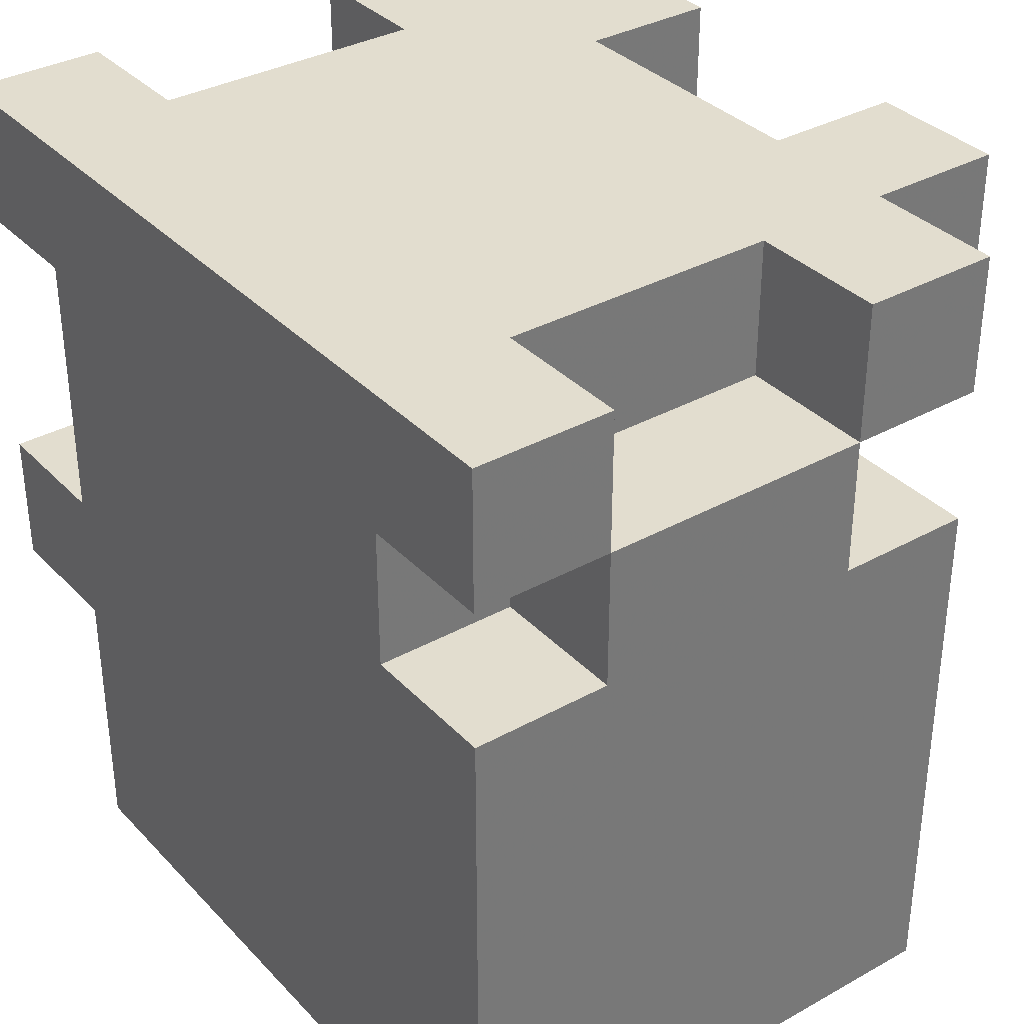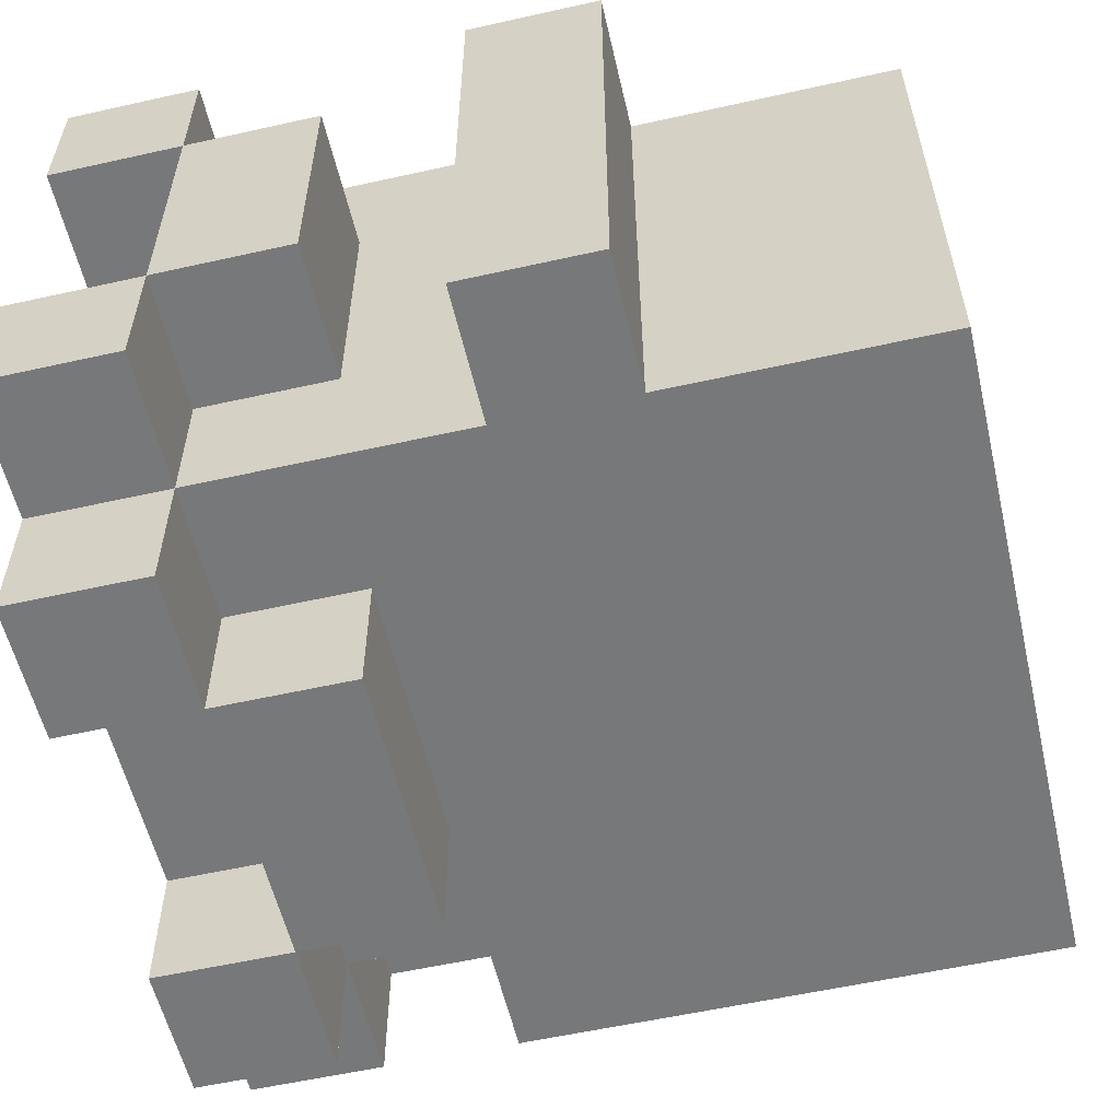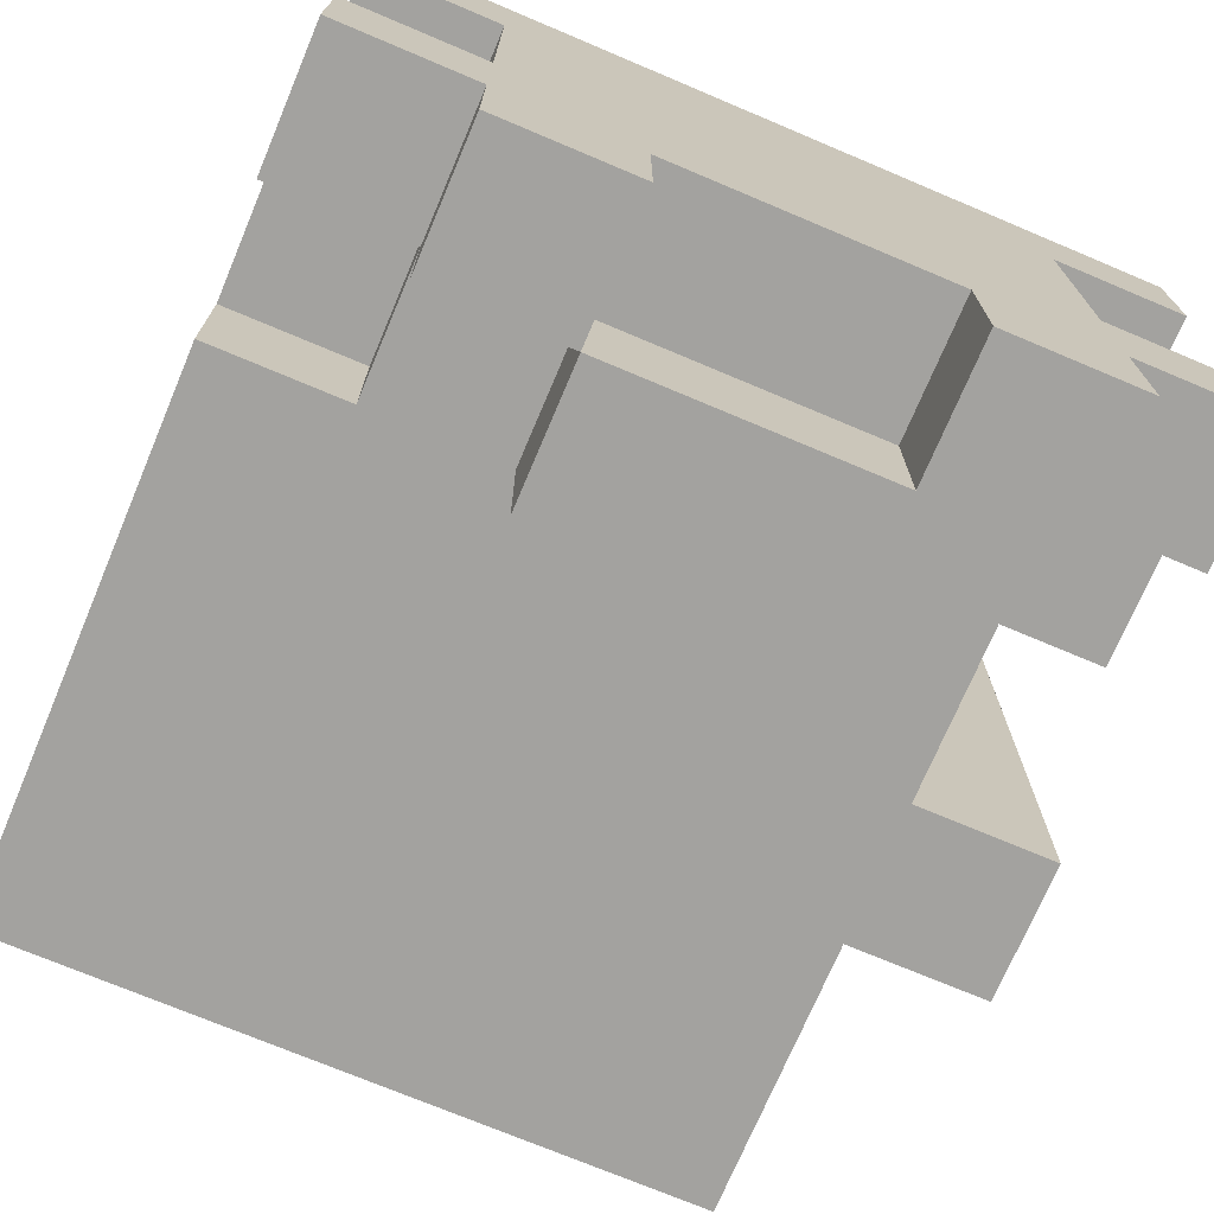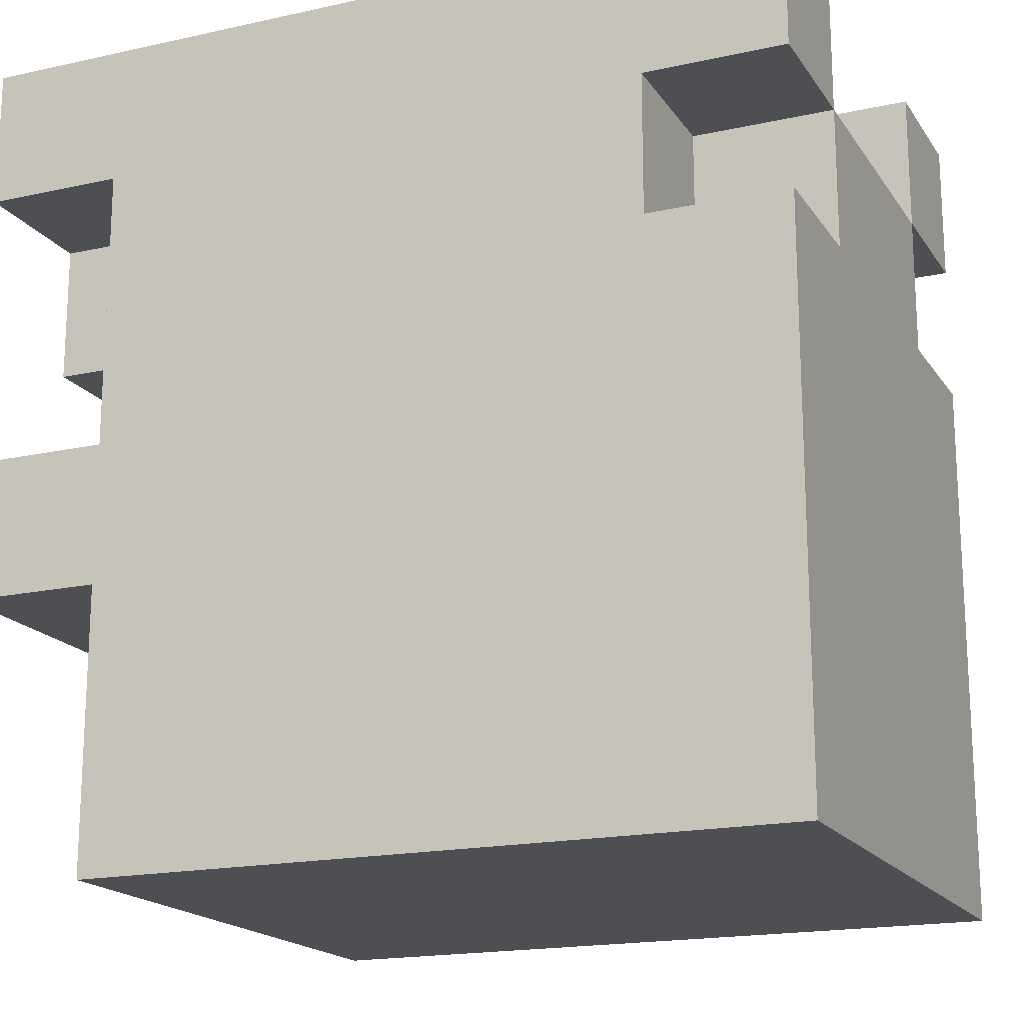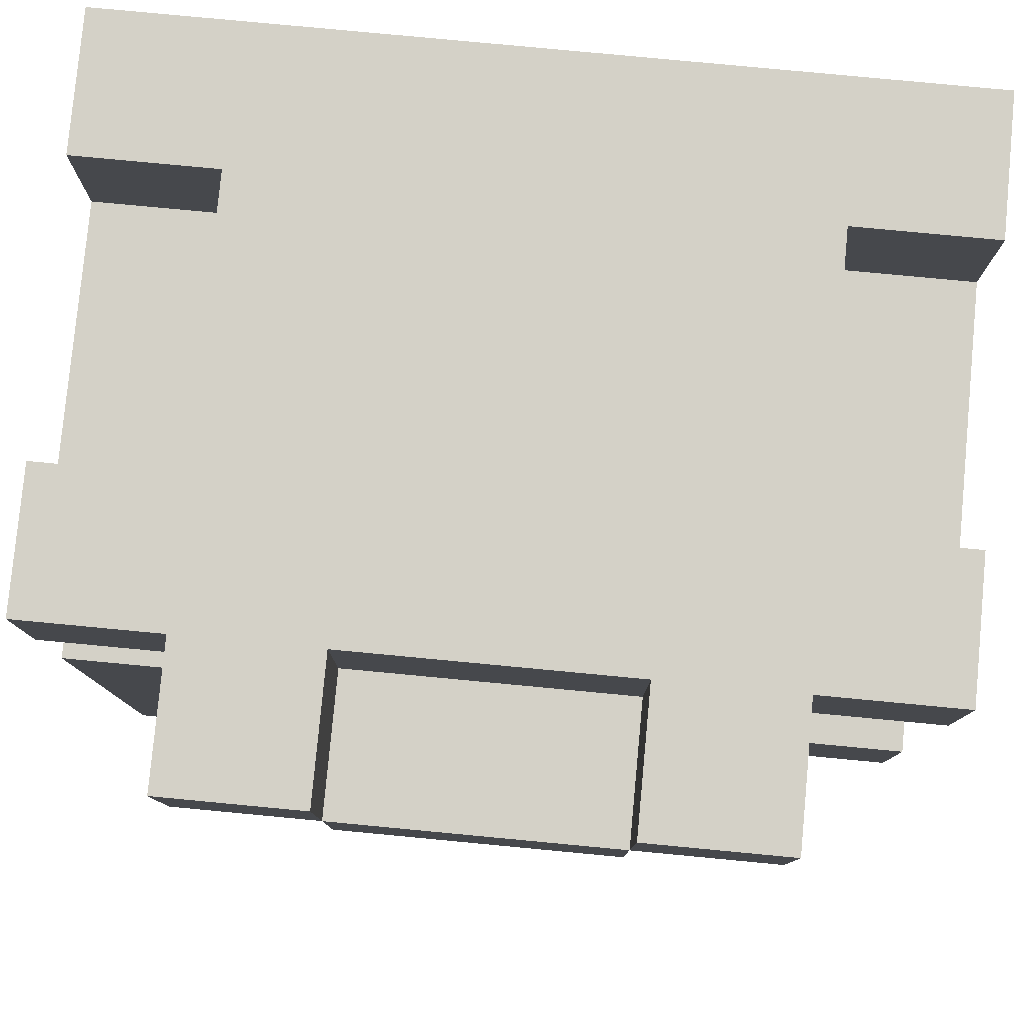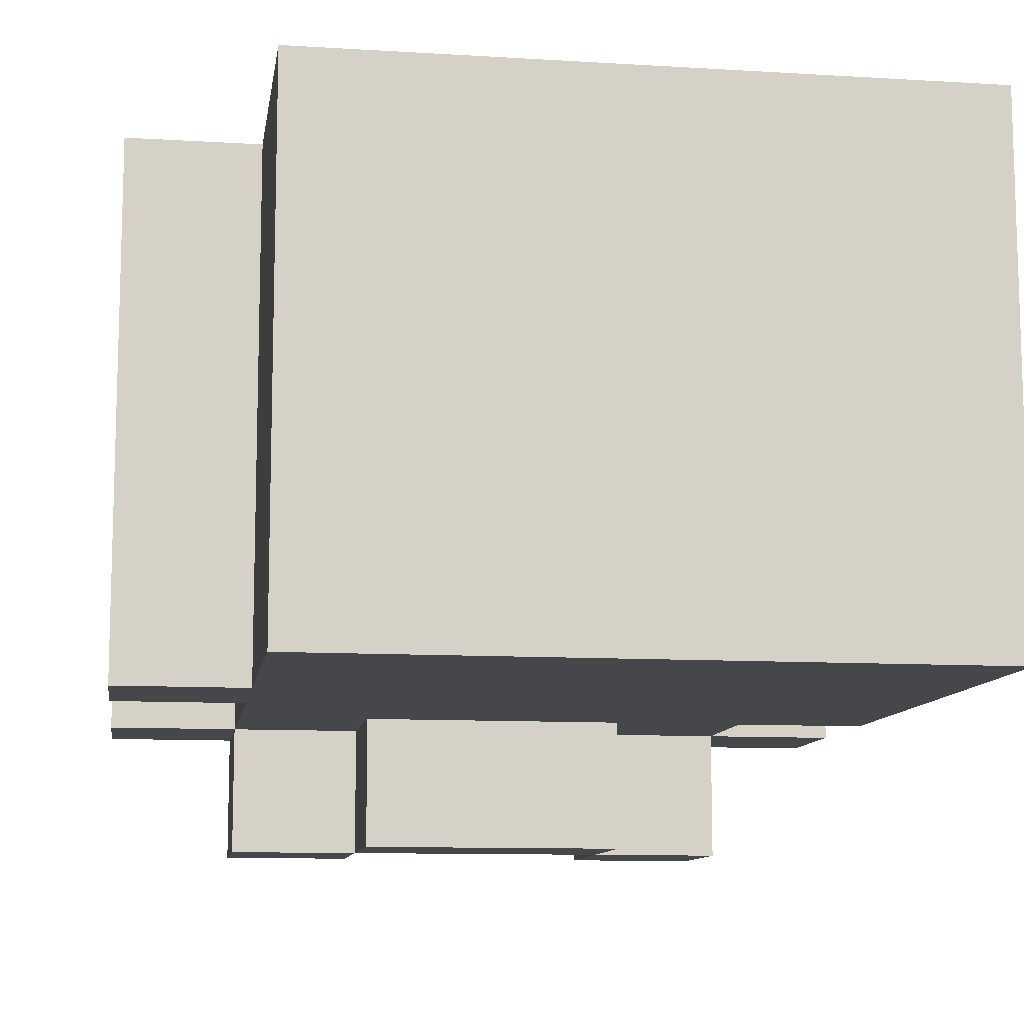
<metadata>
{"format":"obj","ext":"obj","renderer":"f3d","projection":"perspective","resolution":1024,"background":"white","views":[{"elev":34.8,"azim":53.4,"up":"+Y"},{"elev":-57.3,"azim":-76.9,"up":"+Z"},{"elev":-72.6,"azim":157.1,"up":"+Z"},{"elev":-18.0,"azim":23.4,"up":"+Y"},{"elev":79.8,"azim":-174.6,"up":"+Y"},{"elev":-10.6,"azim":-8.6,"up":"+Z"}]}
</metadata>
<code>
o potato_left_boot
v -3 3 2.5
v -3 2 -1.5
v -3 2 2.5
v -3 3 -1.5
v -3 5 1.5
v -3 4 -0.5
v -3 4 1.5
v -3 5 -0.5
v -3 6 2.5
v -3 5 2.5
v -3 6 1.5
v -3 6 -0.5
v -3 5 -1.5
v -3 6 -1.5
v -2 2 2.5
v -2 0 -1.5
v -2 -0 2.5
v -2 2 -1.5
v -2 4 2.5
v -2 3 -1.5
v -2 3 2.5
v -2 4 1.5
v -2 4 -0.5
v -2 4 -1.5
v -2 5 2.5
v -2 5 1.5
v -2 5 -0.5
v -2 5 -1.5
v -2 6 1.5
v -2 6 -0.5
v -2 6 -1.5
v -2 5 -2.5
v -2 6 -2.5
v -1 5 -1.5
v -1 4 -2.5
v -1 4 -1.5
v -1 5 -2.5
v 1 6 -1.5
v 1 5 -2.5
v 1 5 -1.5
v 1 6 -2.5
v -1 5 -1.5
v -1 5 -2.5
v -1 6 -1.5
v -1 6 -2.5
v 1 4 -1.5
v 1 4 -2.5
v 1 5 -1.5
v 1 5 -2.5
v 2 4 2.5
v 2 4 1.5
v 2 5 2.5
v 2 5 1.5
v 2 4 -0.5
v 2 4 -1.5
v 2 5 -0.5
v 2 5 -1.5
v 2 6 1.5
v 2 6 -0.5
v 2 5 -2.5
v 2 6 -1.5
v 2 6 -2.5
v 3 -0 2.5
v 3 0 -1.5
v 3 1 2.5
v 3 1 -1.5
v 3 4 2.5
v 3 4 1.5
v 3 4 -0.5
v 3 4 -1.5
v 3 5 1.5
v 3 5 -0.5
v 3 5 2.5
v 3 6 2.5
v 3 6 1.5
v 3 5 -1.5
v 3 6 -0.5
v 3 6 -1.5
v -2 2 2.5
v -3 3 2.5
v -3 2 2.5
v -2 3 2.5
v -2 5 2.5
v -3 6 2.5
v -3 5 2.5
v -1 1 2.5
v -2 -0 2.5
v -1 2 2.5
v -1 3 2.5
v -2 4 2.5
v -1 4 2.5
v -1 5 2.5
v -1 6 2.5
v 0 -0 2.5
v 0 1 2.5
v 0 2 2.5
v 1 4 2.5
v 1 5 2.5
v 1 6 2.5
v 2 4 2.5
v 2 5 2.5
v 3 -0 2.5
v 3 1 2.5
v 3 4 2.5
v 3 5 2.5
v 3 6 2.5
v -2 4 1.5
v -3 5 1.5
v -3 4 1.5
v -2 5 1.5
v 3 4 1.5
v 2 5 1.5
v 2 4 1.5
v 3 5 1.5
v -2 5 -0.5
v -3 6 -0.5
v -3 5 -0.5
v -2 6 -0.5
v 3 5 -0.5
v 2 6 -0.5
v 2 5 -0.5
v 3 6 -0.5
v -3 5 1.5
v -3 6 1.5
v -2 5 1.5
v -2 6 1.5
v 2 5 1.5
v 2 6 1.5
v 3 5 1.5
v 3 6 1.5
v -3 4 -0.5
v -3 5 -0.5
v -2 4 -0.5
v -2 5 -0.5
v 2 4 -0.5
v 2 5 -0.5
v 3 4 -0.5
v 3 5 -0.5
v -3 2 -1.5
v -3 3 -1.5
v -2 2 -1.5
v -2 3 -1.5
v -3 5 -1.5
v -3 6 -1.5
v -2 5 -1.5
v -2 6 -1.5
v -2 0 -1.5
v -1 1 -1.5
v -1 2 -1.5
v -2 4 -1.5
v -1 3 -1.5
v -1 4 -1.5
v -1 5 -1.5
v 0 0 -1.5
v 0 1 -1.5
v 0 2 -1.5
v 1 4 -1.5
v -1 6 -1.5
v 1 5 -1.5
v 1 6 -1.5
v 2 4 -1.5
v 2 5 -1.5
v 3 0 -1.5
v 3 1 -1.5
v 3 4 -1.5
v 2 6 -1.5
v 3 5 -1.5
v 3 6 -1.5
v -2 5 -2.5
v -2 6 -2.5
v -1 5 -2.5
v -1 6 -2.5
v -1 4 -2.5
v 1 4 -2.5
v 1 5 -2.5
v 1 6 -2.5
v 2 5 -2.5
v 2 6 -2.5
v 0 -0 1.5
v 0 -0 2.5
v -2 -0 2.5
v 3 -0 2.5
v 2 -0 1.5
v 0 0 -0.5
v 2 0 -0.5
v -2 0 -1.5
v 0 0 -1.5
v 3 0 -1.5
v -3 2 -1.5
v -2 2 2.5
v -3 2 2.5
v -2 2 -1.5
v -3 4 -0.5
v -2 4 1.5
v -3 4 1.5
v -2 4 -0.5
v -1 4 -2.5
v 1 4 -1.5
v -1 4 -1.5
v 1 4 -2.5
v -3 5 1.5
v -2 5 2.5
v -3 5 2.5
v -2 5 1.5
v 2 5 1.5
v 3 5 2.5
v 2 5 2.5
v 3 5 1.5
v -3 5 -1.5
v -2 5 -0.5
v -3 5 -0.5
v -2 5 -1.5
v 2 5 -1.5
v 3 5 -0.5
v 2 5 -0.5
v 3 5 -1.5
v -2 5 -2.5
v -1 5 -1.5
v -1 5 -2.5
v 1 5 -2.5
v 1 5 -1.5
v 2 5 -2.5
v -3 3 2.5
v -2 3 2.5
v -3 3 -1.5
v -2 3 -1.5
v 2 4 2.5
v 3 4 2.5
v 2 4 1.5
v 3 4 1.5
v 2 4 -0.5
v 3 4 -0.5
v 2 4 -1.5
v 3 4 -1.5
v -3 5 1.5
v -2 5 1.5
v -3 5 -0.5
v -2 5 -0.5
v 2 5 1.5
v 3 5 1.5
v 2 5 -0.5
v 3 5 -0.5
v -1 5 -1.5
v 1 5 -1.5
v -1 5 -2.5
v 1 5 -2.5
v -3 6 2.5
v -1 6 2.5
v -3 6 1.5
v -2 6 1.5
v 1 6 2.5
v -1 6 1.5
v 3 6 2.5
v 1 6 1.5
v 2 6 1.5
v 3 6 1.5
v -2 6 -0.5
v 1 6 -0.5
v 2 6 -0.5
v -3 6 -0.5
v -3 6 -1.5
v -2 6 -1.5
v -1 6 -1.5
v 1 6 -1.5
v 3 6 -0.5
v 2 6 -1.5
v 3 6 -1.5
v -2 6 -2.5
v -1 6 -2.5
v 1 6 -2.5
v 2 6 -2.5
f 1 2 3
f 2 1 4
f 5 6 7
f 8 6 5
f 9 5 10
f 11 5 9
f 12 13 8
f 14 13 12
f 15 16 17
f 18 16 15
f 19 20 21
f 22 20 19
f 23 20 22
f 24 20 23
f 25 22 19
f 26 22 25
f 27 24 23
f 28 24 27
f 29 27 26
f 30 27 29
f 31 32 28
f 33 32 31
f 34 35 36
f 37 35 34
f 38 39 40
f 41 39 38
f 42 43 44
f 44 43 45
f 46 47 48
f 48 47 49
f 50 51 52
f 52 51 53
f 54 55 56
f 56 55 57
f 53 56 58
f 58 56 59
f 57 60 61
f 61 60 62
f 63 64 65
f 65 64 66
f 65 66 67
f 67 66 68
f 68 66 69
f 69 66 70
f 68 69 71
f 71 69 72
f 73 71 74
f 74 71 75
f 72 76 77
f 77 76 78
f 79 80 81
f 82 80 79
f 83 84 85
f 86 79 87
f 88 82 79
f 88 79 86
f 89 90 82
f 89 82 88
f 91 83 90
f 91 90 89
f 92 84 83
f 92 83 91
f 93 84 92
f 94 86 87
f 95 88 86
f 95 86 94
f 96 89 88
f 96 88 95
f 96 91 89
f 97 92 91
f 97 91 96
f 97 96 95
f 98 93 92
f 98 92 97
f 99 93 98
f 100 97 95
f 100 98 97
f 101 99 98
f 101 98 100
f 102 95 94
f 103 100 95
f 103 95 102
f 104 100 103
f 105 99 101
f 106 99 105
f 107 108 109
f 110 108 107
f 111 112 113
f 114 112 111
f 115 116 117
f 118 116 115
f 119 120 121
f 122 120 119
f 123 124 125
f 125 124 126
f 127 128 129
f 129 128 130
f 131 132 133
f 133 132 134
f 135 136 137
f 137 136 138
f 139 140 141
f 141 140 142
f 143 144 145
f 145 144 146
f 147 141 148
f 141 142 149
f 148 141 149
f 142 150 151
f 149 142 151
f 150 145 152
f 151 150 152
f 152 145 153
f 147 148 154
f 148 149 155
f 154 148 155
f 149 151 156
f 155 149 156
f 151 152 156
f 155 156 157
f 156 152 157
f 153 158 159
f 159 158 160
f 155 157 161
f 157 159 161
f 161 159 162
f 154 155 163
f 155 161 164
f 163 155 164
f 164 161 165
f 162 166 167
f 167 166 168
f 169 170 171
f 171 170 172
f 173 171 174
f 174 171 175
f 175 176 177
f 177 176 178
f 179 180 181
f 179 182 180
f 183 182 179
f 184 179 181
f 184 183 179
f 185 182 183
f 185 183 184
f 186 184 181
f 187 185 184
f 187 184 186
f 188 182 185
f 188 185 187
f 189 190 191
f 192 190 189
f 193 194 195
f 196 194 193
f 197 198 199
f 200 198 197
f 201 202 203
f 204 202 201
f 205 206 207
f 208 206 205
f 209 210 211
f 212 210 209
f 213 214 215
f 216 214 213
f 217 218 212
f 219 218 217
f 220 213 221
f 222 213 220
f 223 224 225
f 225 224 226
f 227 228 229
f 229 228 230
f 231 232 233
f 233 232 234
f 235 236 237
f 237 236 238
f 239 240 241
f 241 240 242
f 243 244 245
f 245 244 246
f 247 248 249
f 249 248 250
f 248 251 252
f 250 248 252
f 251 253 254
f 252 251 254
f 254 253 255
f 255 253 256
f 250 252 257
f 254 255 257
f 252 254 257
f 257 255 258
f 258 255 259
f 260 257 261
f 257 258 262
f 261 257 262
f 262 258 263
f 258 259 264
f 263 258 264
f 259 265 266
f 264 259 266
f 266 265 267
f 262 263 268
f 268 263 269
f 264 266 270
f 270 266 271

</code>
